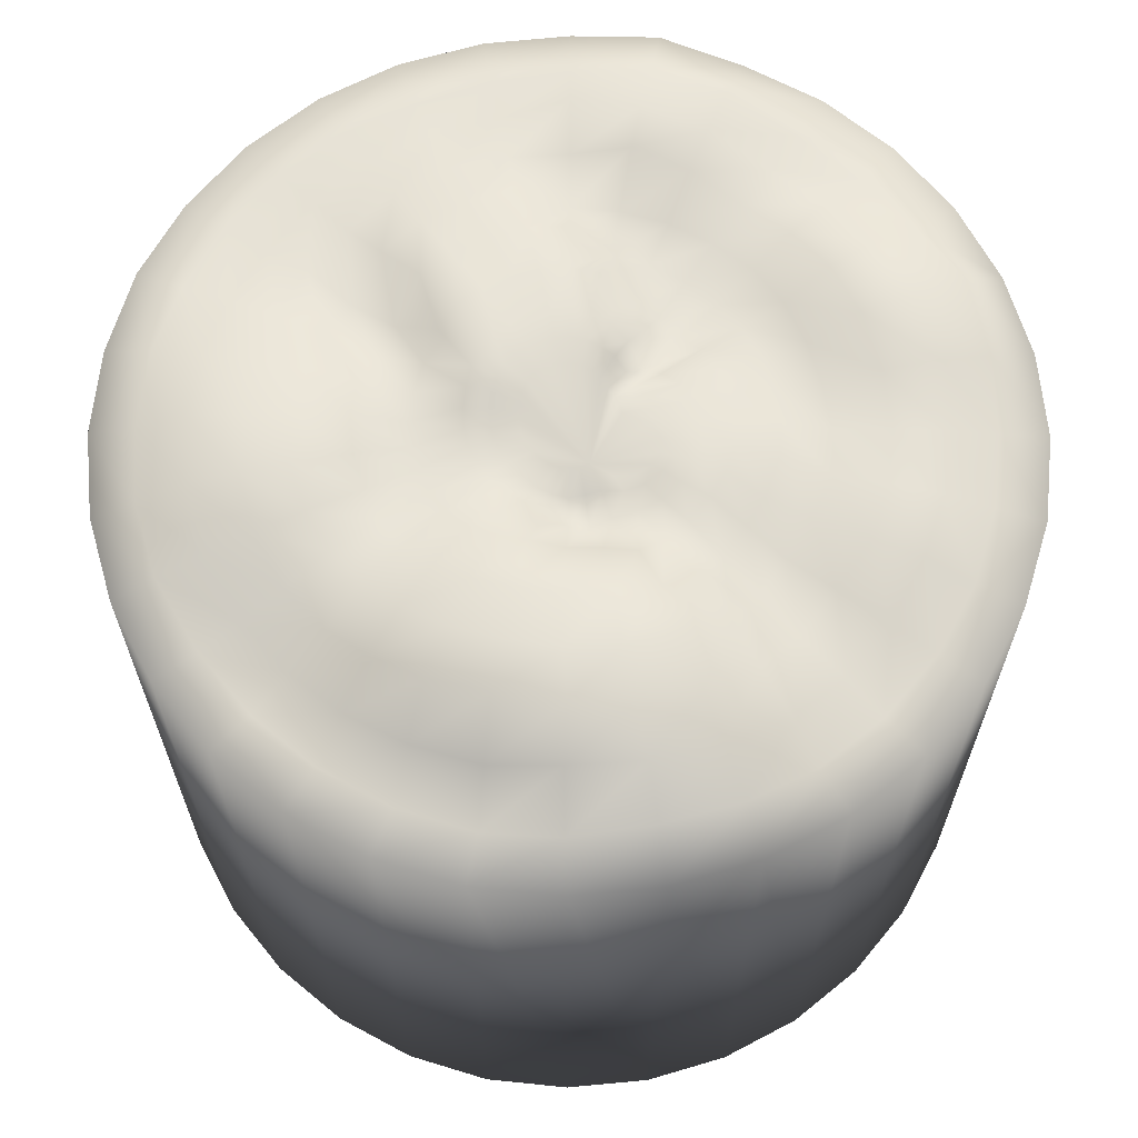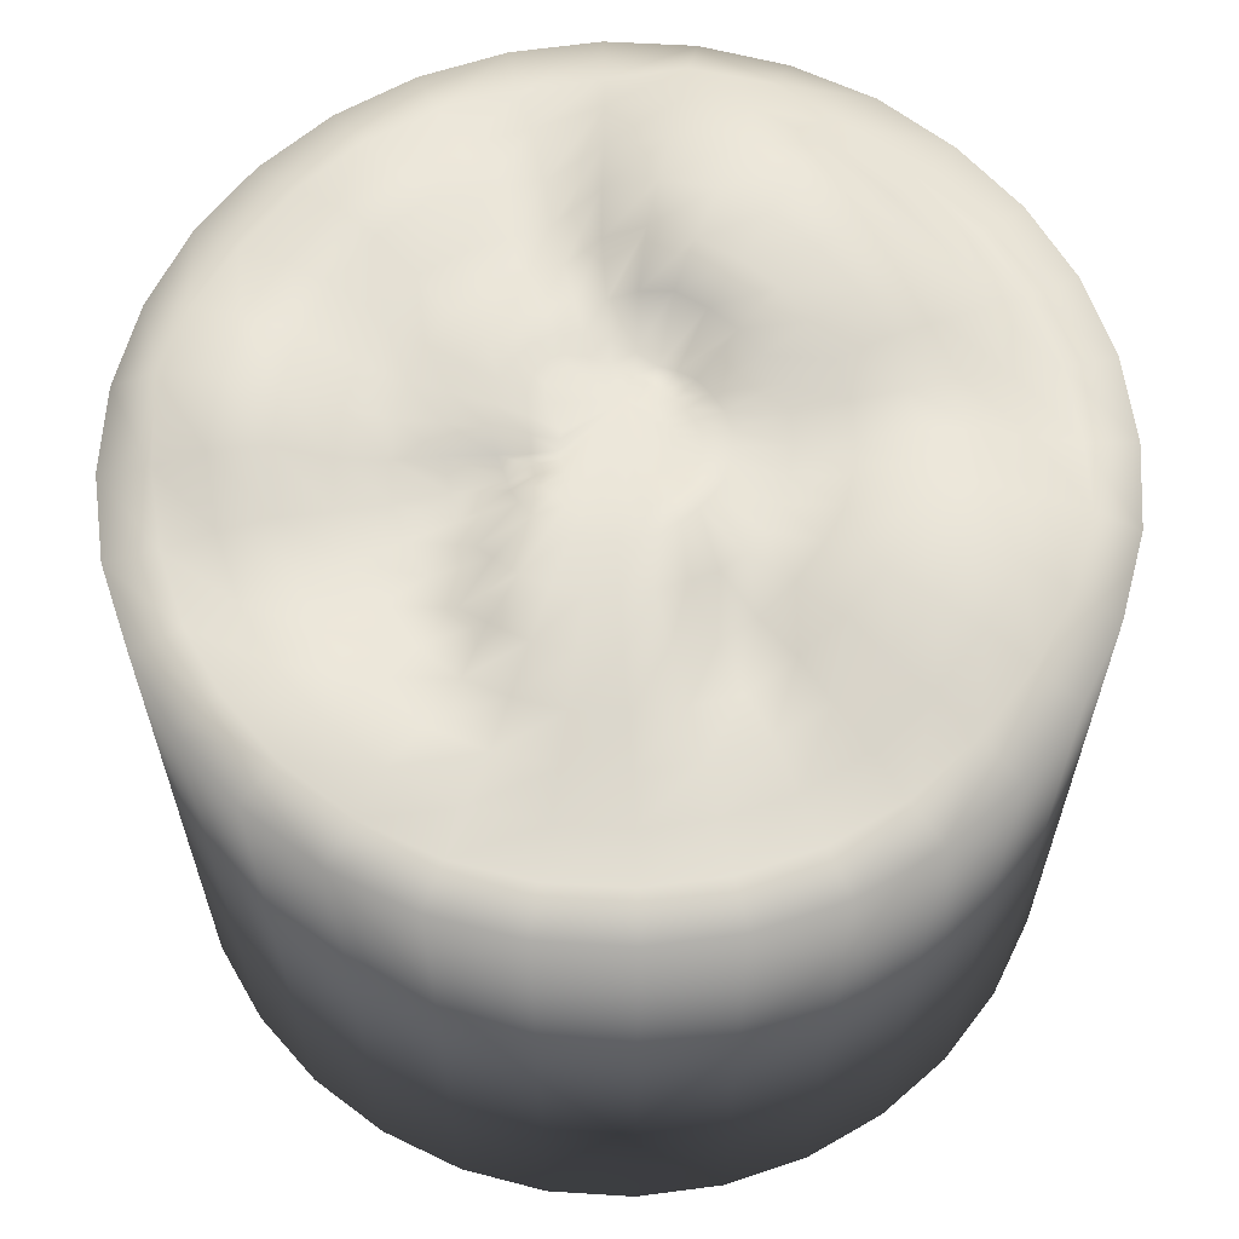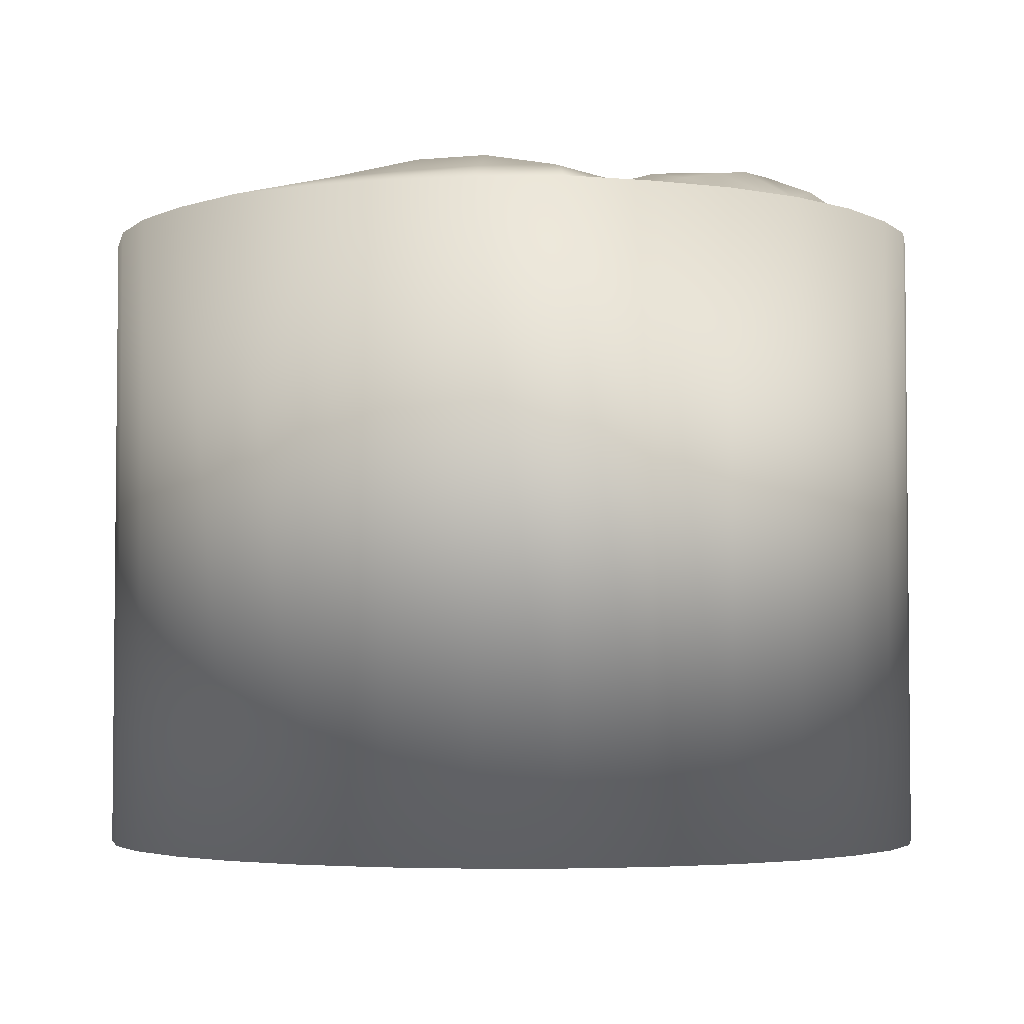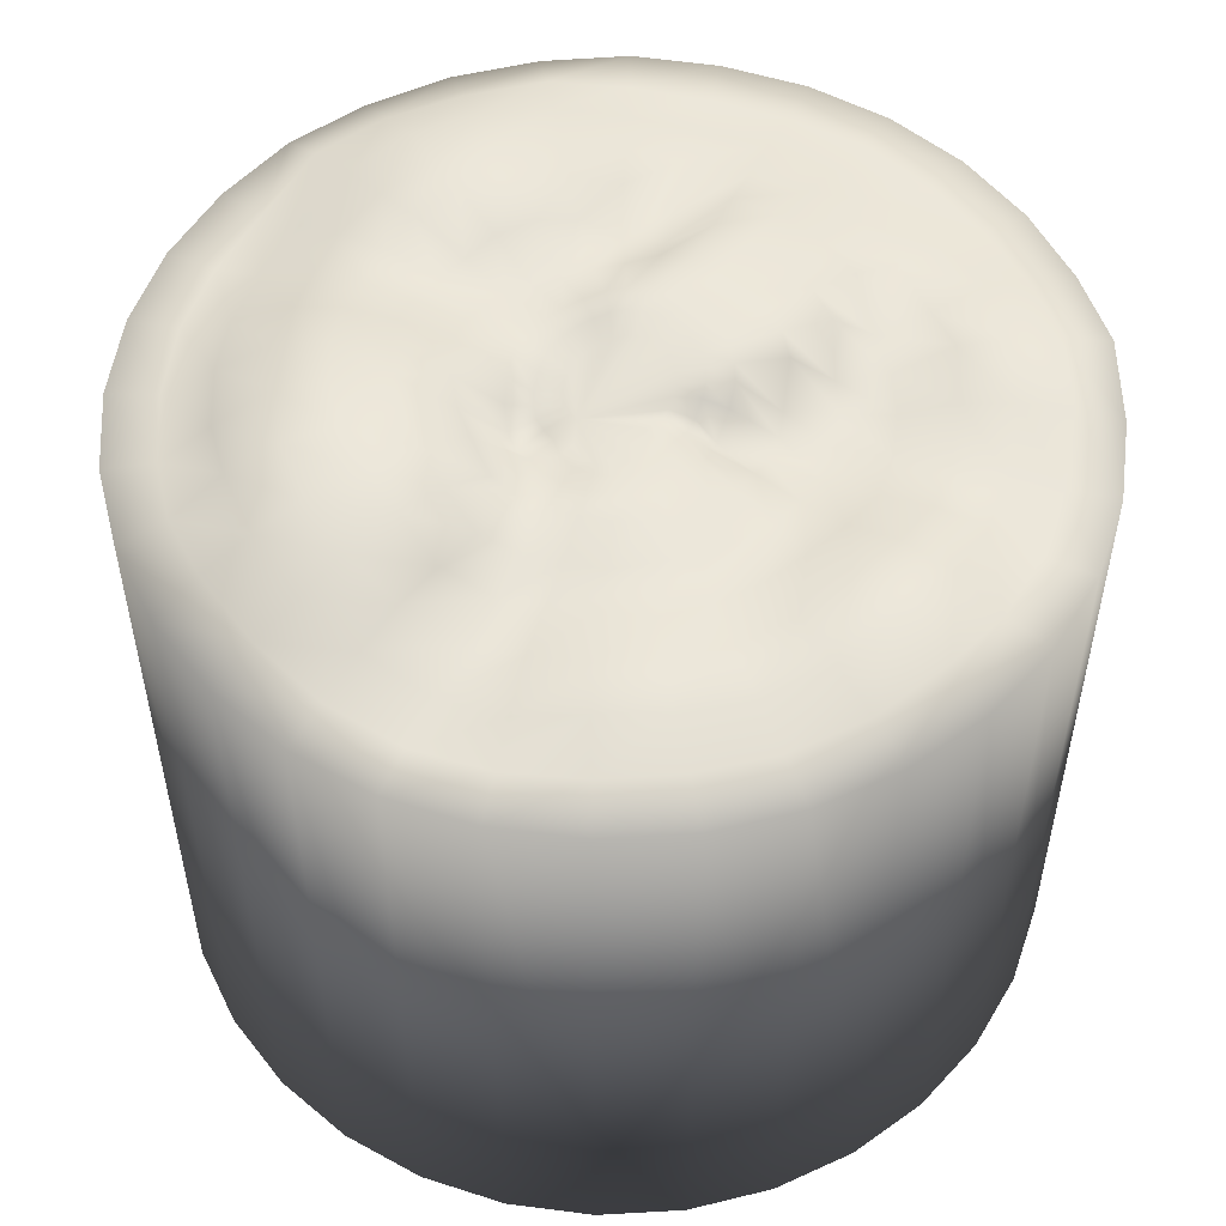
<metadata>
{"format":"obj","ext":"obj","renderer":"f3d","projection":"perspective","resolution":1024,"background":"white","views":[{"elev":65.3,"azim":146.5,"up":"+Y"},{"elev":62.3,"azim":-2.0,"up":"+Y"},{"elev":-3.7,"azim":72.3,"up":"+Y"},{"elev":52.9,"azim":-144.1,"up":"+Y"}]}
</metadata>
<code>
o Cylinder
v 0 -0.7452 -1
v -0.01227 0.7861 -0.1449
v 0.1951 -0.7452 -0.9808
v 0.01365 0.7938 -0.09903
v 0.3827 -0.7452 -0.9239
v 0.03424 0.7916 -0.09283
v 0.5556 -0.7452 -0.8315
v 0.0531 0.7907 -0.08281
v 0.7071 -0.7452 -0.7071
v 0.06959 0.7899 -0.06931
v 0.8315 -0.7452 -0.5556
v 0.08289 0.791 -0.05266
v 0.9239 -0.7452 -0.3827
v 0.09247 0.7943 -0.03352
v 0.9808 -0.7452 -0.1951
v 0.09813 0.798 -0.01278
v 1 -0.7452 0
v 0.09964 0.8023 0.008966
v 0.9808 -0.7452 0.1951
v 0.09698 0.8065 0.03066
v 0.9239 -0.7452 0.3827
v 0.09045 0.809 0.05115
v 0.8315 -0.7452 0.5556
v 0.07945 0.8162 0.07059
v 0.7071 -0.7452 0.7071
v 0.06521 0.8224 0.08792
v 0.5556 -0.7452 0.8315
v 0.04792 0.8293 0.1026
v 0.3827 -0.7452 0.9239
v 0.02885 0.8322 0.1133
v 0.1951 -0.7452 0.9808
v 0.008288 0.8341 0.12
v 0 -0.7452 1
v -0.01293 0.8346 0.1223
v -0.1951 -0.7452 0.9808
v -0.03396 0.8336 0.1201
v -0.3827 -0.7452 0.9239
v -0.05381 0.8308 0.113
v -0.5556 -0.7452 0.8315
v -0.07211 0.8276 0.1021
v -0.7071 -0.7452 0.7071
v -0.08803 0.8241 0.08752
v -0.8315 -0.7452 0.5556
v -0.1007 0.8174 0.06955
v -0.9239 -0.7452 0.3827
v -0.1092 0.8056 0.04877
v -0.9808 -0.7452 0.1951
v -0.1135 0.791 0.02645
v -1 -0.7452 0
v -0.1152 0.7884 0.004787
v -0.9808 -0.7452 -0.1951
v -0.1139 0.7948 -0.01569
v -0.9239 -0.7452 -0.3827
v -0.108 0.79 -0.03705
v -0.8315 -0.7452 -0.5556
v -0.1379 0.8014 -0.09271
v -0.7071 -0.7452 -0.7071
v -0.1384 0.8068 -0.1355
v -0.5556 -0.7452 -0.8315
v -0.1194 0.8057 -0.1638
v -0.3827 -0.7452 -0.9239
v -0.08801 0.8039 -0.1752
v -0.1951 -0.7452 -0.9808
v -0.04927 0.7899 -0.1701
v 0.1953 0.7488 -0.9812
v -1e-06 0.7474 -1
v 0.3831 0.7484 -0.9243
v 0.5564 0.7499 -0.8316
v 0.7071 0.7452 -0.7071
v 0.8315 0.7452 -0.5556
v 0.9239 0.7452 -0.3827
v 0.9808 0.7452 -0.1951
v 1 0.7452 0
v 0.982 0.7484 0.1951
v 0.9239 0.7453 0.3827
v 0.8315 0.7452 0.5556
v 0.7071 0.7452 0.7071
v 0.5558 0.7489 0.8322
v 0.3827 0.7452 0.9239
v 0.1951 0.7452 0.9808
v 0 0.7452 1
v -0.1951 0.7452 0.9808
v -0.3827 0.7452 0.9239
v -0.556 0.7468 0.8323
v -0.7104 0.7649 0.7101
v -0.8315 0.7454 0.5556
v -0.9239 0.7452 0.3827
v -0.9808 0.7452 0.1951
v -1 0.7452 0
v -0.9808 0.7454 -0.1951
v -0.9239 0.7452 -0.3827
v -0.8315 0.7452 -0.5556
v -0.7071 0.7452 -0.7071
v -0.5555 0.7456 -0.8315
v -0.3827 0.7452 -0.9239
v -0.1951 0.7452 -0.9808
v -0.01476 0.8374 -0.5639
v 0.09802 0.8955 -0.543
v 0.2122 0.9027 -0.5105
v 0.3101 0.905 -0.4486
v 0.3959 0.8979 -0.3684
v 0.4689 0.8828 -0.2793
v 0.5204 0.8622 -0.1817
v 0.5505 0.8307 -0.08282
v 0.5686 0.8302 0.01106
v 0.5694 0.851 0.106
v 0.5373 0.8621 0.2108
v 0.4738 0.8483 0.311
v 0.3966 0.8289 0.3972
v 0.3102 0.8015 0.4666
v 0.2122 0.7453 0.5122
v 0.1062 0.802 0.5607
v -0.003671 0.8086 0.5746
v -0.1117 0.8069 0.5633
v -0.2163 0.8055 0.5313
v -0.308 0.7455 0.4611
v -0.392 0.7452 0.392
v -0.4614 0.7485 0.308
v -0.5122 0.7488 0.2122
v -0.5439 0.7589 0.1081
v -0.5436 0.7762 -0.001524
v -0.5249 0.7853 -0.1091
v -0.4942 0.7798 -0.2088
v -0.4501 0.7832 -0.3044
v -0.3858 0.7932 -0.3979
v -0.2918 0.7961 -0.4495
v -0.2014 0.7802 -0.492
v -0.1153 0.7745 -0.5248
v -0.01334 0.8008 -0.3256
v 0.0486 0.8233 -0.3286
v 0.1157 0.8643 -0.2995
v 0.1786 0.8651 -0.2582
v 0.2344 0.8717 -0.2037
v 0.2789 0.8576 -0.1519
v 0.3097 0.8387 -0.09772
v 0.3273 0.8231 -0.0385
v 0.3291 0.8109 0.0229
v 0.3188 0.7987 0.08188
v 0.2997 0.789 0.1371
v 0.2691 0.7849 0.191
v 0.2273 0.7897 0.2414
v 0.1755 0.802 0.2834
v 0.1152 0.8332 0.3198
v 0.05198 0.8433 0.3427
v -0.01197 0.8393 0.3489
v -0.07607 0.8357 0.3423
v -0.1378 0.8325 0.3228
v -0.1952 0.8327 0.2924
v -0.2433 0.8221 0.2518
v -0.2759 0.7471 0.1847
v -0.3064 0.7452 0.1269
v -0.3252 0.7452 0.06469
v -0.3335 0.7757 0.002338
v -0.3335 0.7909 -0.06299
v -0.32 0.796 -0.1278
v -0.291 0.8044 -0.1875
v -0.2507 0.8119 -0.2386
v -0.1996 0.8183 -0.2776
v -0.1408 0.8174 -0.3045
v -0.07712 0.8048 -0.3207
v 0.1481 0.8409 -0.7741
v 0.2952 0.8706 -0.7259
v 0.4355 0.8605 -0.6403
v 0.5568 0.8195 -0.5415
v 0.654 0.8086 -0.4194
v 0.7234 0.79 -0.2895
v 0.7656 0.7705 -0.1474
v 0.7892 0.7763 -0.001146
v 0.7801 0.8155 0.1493
v 0.7317 0.8363 0.2973
v 0.6548 0.8323 0.4349
v 0.5514 0.8113 0.5539
v 0.4332 0.7792 0.6506
v 0.2981 0.7566 0.7203
v 0.1524 0.7644 0.7676
v 0.000768 0.7659 0.783
v -0.1511 0.7678 0.7689
v -0.302 0.7629 0.7266
v -0.4432 0.7999 0.6629
v -0.56 0.8015 0.5619
v -0.6536 0.7898 0.4382
v -0.7181 0.7537 0.2975
v -0.7629 0.7742 0.1514
v -0.7818 0.815 -0.003107
v -0.7571 0.8337 -0.1593
v -0.723 0.8134 -0.3092
v -0.6412 0.7943 -0.4422
v -0.5423 0.8107 -0.5599
v -0.4238 0.8116 -0.6541
v -0.294 0.7751 -0.7219
v -0.1538 0.7667 -0.7666
v -0.003908 0.8108 -0.7865
v -0.006977 0.8335 -0.6721
v 0.1243 0.8709 -0.6606
v 0.2552 0.8919 -0.6186
v 0.3689 0.9062 -0.5499
v 0.4756 0.8934 -0.4445
v 0.5651 0.8665 -0.3393
v 0.6248 0.8379 -0.2297
v 0.6594 0.8022 -0.1208
v 0.6861 0.8137 0.000987
v 0.6759 0.8334 0.1272
v 0.6345 0.8499 0.2541
v 0.5657 0.845 0.3734
v 0.4737 0.8212 0.4755
v 0.3716 0.7917 0.5584
v 0.2563 0.7811 0.62
v 0.1308 0.7731 0.6609
v -0.0005 0.7866 0.6792
v -0.1303 0.7886 0.6669
v -0.2562 0.7747 0.6252
v -0.3752 0.765 0.5634
v -0.4815 0.8061 0.4825
v -0.5605 0.7872 0.3755
v -0.6152 0.7574 0.2549
v -0.654 0.7823 0.1294
v -0.6585 0.8229 -0.004096
v -0.6415 0.8369 -0.1335
v -0.6047 0.8165 -0.2604
v -0.547 0.8102 -0.3818
v -0.4616 0.8174 -0.4808
v -0.362 0.8123 -0.5621
v -0.2436 0.7902 -0.6064
v -0.1294 0.7604 -0.6408
v 0.1698 0.8041 -0.8805
v 0.3405 0.8145 -0.828
v 0.4988 0.7769 -0.7398
v 0.6283 0.7452 -0.6283
v 0.7388 0.7452 -0.4937
v 0.8214 0.749 -0.3395
v 0.8715 0.7452 -0.1734
v 0.8908 0.7496 -0.00029
v 0.8858 0.7903 0.1715
v 0.8353 0.7894 0.3391
v 0.7463 0.7847 0.4938
v 0.6301 0.7838 0.6323
v 0.4944 0.7588 0.7413
v 0.3401 0.7452 0.821
v 0.1734 0.7452 0.8715
v 0.000398 0.7511 0.8901
v -0.1734 0.7452 0.8715
v -0.3417 0.7508 0.8241
v -0.498 0.7623 0.7466
v -0.6365 0.7887 0.6379
v -0.7447 0.7841 0.4975
v -0.8211 0.7468 0.34
v -0.8716 0.7461 0.1734
v -0.8916 0.7615 -0.000271
v -0.8839 0.8112 -0.1812
v -0.8275 0.7864 -0.3489
v -0.7361 0.767 -0.4988
v -0.6259 0.7707 -0.6318
v -0.4921 0.771 -0.7438
v -0.3394 0.7584 -0.8235
v -0.1734 0.7466 -0.8717
v 0.000426 0.7641 -0.8912
v -0.008353 0.7901 -0.2422
v 0.04049 0.7739 -0.2197
v 0.08397 0.7484 -0.2032
v 0.1206 0.7612 -0.1819
v 0.1533 0.7873 -0.1459
v 0.1788 0.8078 -0.1012
v 0.2036 0.814 -0.05459
v 0.2151 0.8117 -0.01445
v 0.2142 0.81 0.02286
v 0.207 0.8161 0.0619
v 0.1927 0.8205 0.09999
v 0.1705 0.8298 0.1361
v 0.1417 0.8418 0.1704
v 0.1078 0.8484 0.2
v 0.06996 0.8491 0.2212
v 0.02901 0.8476 0.2339
v -0.01339 0.8443 0.2376
v -0.05591 0.842 0.233
v -0.09684 0.8407 0.2202
v -0.1345 0.8385 0.1991
v -0.1671 0.8316 0.1695
v -0.1935 0.8254 0.1358
v -0.2097 0.7962 0.09364
v -0.2162 0.7473 0.04333
v -0.2331 0.774 0.002309
v -0.2453 0.7936 -0.04572
v -0.2411 0.8026 -0.09651
v -0.2256 0.8079 -0.1455
v -0.1974 0.8126 -0.1872
v -0.1604 0.8131 -0.2215
v -0.1139 0.809 -0.2426
v -0.06153 0.7999 -0.2501
v -0.01113 0.7872 -0.1874
v 0.02584 0.7823 -0.1597
v 0.05788 0.7765 -0.1465
v 0.0865 0.7724 -0.1314
v 0.1107 0.7765 -0.1102
v 0.1305 0.7832 -0.08311
v 0.1452 0.7969 -0.04713
v 0.1548 0.805 -0.01147
v 0.1574 0.8097 0.02071
v 0.1528 0.8137 0.05062
v 0.1415 0.8213 0.0794
v 0.1247 0.829 0.1058
v 0.1029 0.8377 0.131
v 0.07709 0.8448 0.1524
v 0.04906 0.8431 0.1675
v 0.01839 0.8426 0.1771
v -0.01341 0.8412 0.1801
v -0.04518 0.8393 0.1766
v -0.07561 0.8376 0.1667
v -0.1036 0.8352 0.1507
v -0.128 0.8309 0.129
v -0.1474 0.8231 0.1023
v -0.1611 0.8123 0.07219
v -0.1677 0.791 0.03805
v -0.1691 0.779 0.004263
v -0.1701 0.7937 -0.02784
v -0.1725 0.7993 -0.06803
v -0.173 0.8072 -0.1127
v -0.1606 0.8088 -0.1548
v -0.1341 0.8098 -0.1844
v -0.09737 0.8064 -0.1996
v -0.05348 0.7935 -0.1997
v 0.06911 0.8833 -0.4403
v 0.1602 0.8966 -0.3982
v 0.2467 0.8989 -0.3436
v 0.3183 0.8913 -0.2824
v 0.3757 0.8747 -0.2128
v 0.4176 0.8538 -0.1396
v 0.4416 0.8284 -0.06228
v 0.4461 0.8125 0.01924
v 0.4353 0.8154 0.09615
v 0.4153 0.8331 0.1698
v 0.3727 0.8373 0.2479
v 0.3148 0.8157 0.3176
v 0.2451 0.7721 0.369
v 0.1673 0.7602 0.4109
v 0.07638 0.8333 0.4527
v -0.008911 0.8279 0.4621
v -0.09459 0.8234 0.4538
v -0.1778 0.8236 0.4282
v -0.2545 0.8203 0.3856
v -0.3133 0.7452 0.3133
v -0.3683 0.7452 0.2461
v -0.4093 0.7452 0.1695
v -0.4345 0.7452 0.08643
v -0.4373 0.7673 0.002298
v -0.4293 0.7756 -0.08279
v -0.4032 0.7858 -0.163
v -0.367 0.7984 -0.2378
v -0.3165 0.8054 -0.3037
v -0.2452 0.7847 -0.3566
v -0.1726 0.7914 -0.3922
v -0.09462 0.7885 -0.4187
v -0.01861 0.8242 -0.4551
f 1 66 65 3
f 3 65 67 5
f 5 67 68 7
f 7 68 69 9
f 9 69 70 11
f 11 70 71 13
f 13 71 72 15
f 15 72 73 17
f 17 73 74 19
f 19 74 75 21
f 21 75 76 23
f 23 76 77 25
f 25 77 78 27
f 27 78 79 29
f 29 79 80 31
f 31 80 81 33
f 33 81 82 35
f 35 82 83 37
f 37 83 84 39
f 39 84 85 41
f 41 85 86 43
f 43 86 87 45
f 45 87 88 47
f 47 88 89 49
f 49 89 90 51
f 51 90 91 53
f 53 91 92 55
f 55 92 93 57
f 57 93 94 59
f 59 94 95 61
f 4 2 64 62 60 58 56 54 52 50 48 46 44 42 40 38 36 34 32 30 28 26 24 22 20 18 16 14 12 10 8 6
f 61 95 96 63
f 63 96 66 1
f 1 3 5 7 9 11 13 15 17 19 21 23 25 27 29 31 33 35 37 39 41 43 45 47 49 51 53 55 57 59 61 63
f 256 225 65 66
f 225 226 67 65
f 226 227 68 67
f 227 228 69 68
f 228 229 70 69
f 229 230 71 70
f 230 231 72 71
f 231 232 73 72
f 232 233 74 73
f 233 234 75 74
f 234 235 76 75
f 235 236 77 76
f 236 237 78 77
f 237 238 79 78
f 238 239 80 79
f 239 240 81 80
f 240 241 82 81
f 241 242 83 82
f 242 243 84 83
f 243 244 85 84
f 244 245 86 85
f 245 246 87 86
f 246 247 88 87
f 247 248 89 88
f 248 249 90 89
f 249 250 91 90
f 250 251 92 91
f 251 252 93 92
f 252 253 94 93
f 253 254 95 94
f 254 255 96 95
f 255 256 66 96
f 351 352 97 128
f 350 351 128 127
f 349 350 127 126
f 348 349 126 125
f 347 348 125 124
f 346 347 124 123
f 345 346 123 122
f 344 345 122 121
f 343 344 121 120
f 342 343 120 119
f 341 342 119 118
f 340 341 118 117
f 339 340 117 116
f 338 339 116 115
f 337 338 115 114
f 336 337 114 113
f 335 336 113 112
f 334 335 112 111
f 333 334 111 110
f 332 333 110 109
f 331 332 109 108
f 330 331 108 107
f 329 330 107 106
f 328 329 106 105
f 327 328 105 104
f 326 327 104 103
f 325 326 103 102
f 324 325 102 101
f 323 324 101 100
f 322 323 100 99
f 321 322 99 98
f 352 321 98 97
f 257 258 130 129
f 258 259 131 130
f 259 260 132 131
f 260 261 133 132
f 261 262 134 133
f 262 263 135 134
f 263 264 136 135
f 264 265 137 136
f 265 266 138 137
f 266 267 139 138
f 267 268 140 139
f 268 269 141 140
f 269 270 142 141
f 270 271 143 142
f 271 272 144 143
f 272 273 145 144
f 273 274 146 145
f 274 275 147 146
f 275 276 148 147
f 276 277 149 148
f 277 278 150 149
f 278 279 151 150
f 279 280 152 151
f 280 281 153 152
f 281 282 154 153
f 282 283 155 154
f 283 284 156 155
f 284 285 157 156
f 285 286 158 157
f 286 287 159 158
f 287 288 160 159
f 288 257 129 160
f 224 193 192 191
f 223 224 191 190
f 222 223 190 189
f 221 222 189 188
f 220 221 188 187
f 219 220 187 186
f 218 219 186 185
f 217 218 185 184
f 216 217 184 183
f 215 216 183 182
f 214 215 182 181
f 213 214 181 180
f 212 213 180 179
f 211 212 179 178
f 210 211 178 177
f 209 210 177 176
f 208 209 176 175
f 207 208 175 174
f 206 207 174 173
f 205 206 173 172
f 204 205 172 171
f 203 204 171 170
f 202 203 170 169
f 201 202 169 168
f 200 201 168 167
f 199 200 167 166
f 198 199 166 165
f 197 198 165 164
f 196 197 164 163
f 195 196 163 162
f 194 195 162 161
f 193 194 161 192
f 97 98 194 193
f 98 99 195 194
f 99 100 196 195
f 100 101 197 196
f 101 102 198 197
f 102 103 199 198
f 103 104 200 199
f 104 105 201 200
f 105 106 202 201
f 106 107 203 202
f 107 108 204 203
f 108 109 205 204
f 109 110 206 205
f 110 111 207 206
f 111 112 208 207
f 112 113 209 208
f 113 114 210 209
f 114 115 211 210
f 115 116 212 211
f 116 117 213 212
f 117 118 214 213
f 118 119 215 214
f 119 120 216 215
f 120 121 217 216
f 121 122 218 217
f 122 123 219 218
f 123 124 220 219
f 124 125 221 220
f 125 126 222 221
f 126 127 223 222
f 127 128 224 223
f 128 97 193 224
f 191 192 256 255
f 190 191 255 254
f 189 190 254 253
f 188 189 253 252
f 187 188 252 251
f 186 187 251 250
f 185 186 250 249
f 184 185 249 248
f 183 184 248 247
f 182 183 247 246
f 181 182 246 245
f 180 181 245 244
f 179 180 244 243
f 178 179 243 242
f 177 178 242 241
f 176 177 241 240
f 175 176 240 239
f 174 175 239 238
f 173 174 238 237
f 172 173 237 236
f 171 172 236 235
f 170 171 235 234
f 169 170 234 233
f 168 169 233 232
f 167 168 232 231
f 166 167 231 230
f 165 166 230 229
f 164 165 229 228
f 163 164 228 227
f 162 163 227 226
f 161 162 226 225
f 192 161 225 256
f 320 289 257 288
f 319 320 288 287
f 318 319 287 286
f 317 318 286 285
f 316 317 285 284
f 315 316 284 283
f 314 315 283 282
f 313 314 282 281
f 312 313 281 280
f 311 312 280 279
f 310 311 279 278
f 309 310 278 277
f 308 309 277 276
f 307 308 276 275
f 306 307 275 274
f 305 306 274 273
f 304 305 273 272
f 303 304 272 271
f 302 303 271 270
f 301 302 270 269
f 300 301 269 268
f 299 300 268 267
f 298 299 267 266
f 297 298 266 265
f 296 297 265 264
f 295 296 264 263
f 294 295 263 262
f 293 294 262 261
f 292 293 261 260
f 291 292 260 259
f 290 291 259 258
f 289 290 258 257
f 2 4 290 289
f 4 6 291 290
f 6 8 292 291
f 8 10 293 292
f 10 12 294 293
f 12 14 295 294
f 14 16 296 295
f 16 18 297 296
f 18 20 298 297
f 20 22 299 298
f 22 24 300 299
f 24 26 301 300
f 26 28 302 301
f 28 30 303 302
f 30 32 304 303
f 32 34 305 304
f 34 36 306 305
f 36 38 307 306
f 38 40 308 307
f 40 42 309 308
f 42 44 310 309
f 44 46 311 310
f 46 48 312 311
f 48 50 313 312
f 50 52 314 313
f 52 54 315 314
f 54 56 316 315
f 56 58 317 316
f 58 60 318 317
f 60 62 319 318
f 62 64 320 319
f 64 2 289 320
f 129 130 321 352
f 130 131 322 321
f 131 132 323 322
f 132 133 324 323
f 133 134 325 324
f 134 135 326 325
f 135 136 327 326
f 136 137 328 327
f 137 138 329 328
f 138 139 330 329
f 139 140 331 330
f 140 141 332 331
f 141 142 333 332
f 142 143 334 333
f 143 144 335 334
f 144 145 336 335
f 145 146 337 336
f 146 147 338 337
f 147 148 339 338
f 148 149 340 339
f 149 150 341 340
f 150 151 342 341
f 151 152 343 342
f 152 153 344 343
f 153 154 345 344
f 154 155 346 345
f 155 156 347 346
f 156 157 348 347
f 157 158 349 348
f 158 159 350 349
f 159 160 351 350
f 160 129 352 351

</code>
